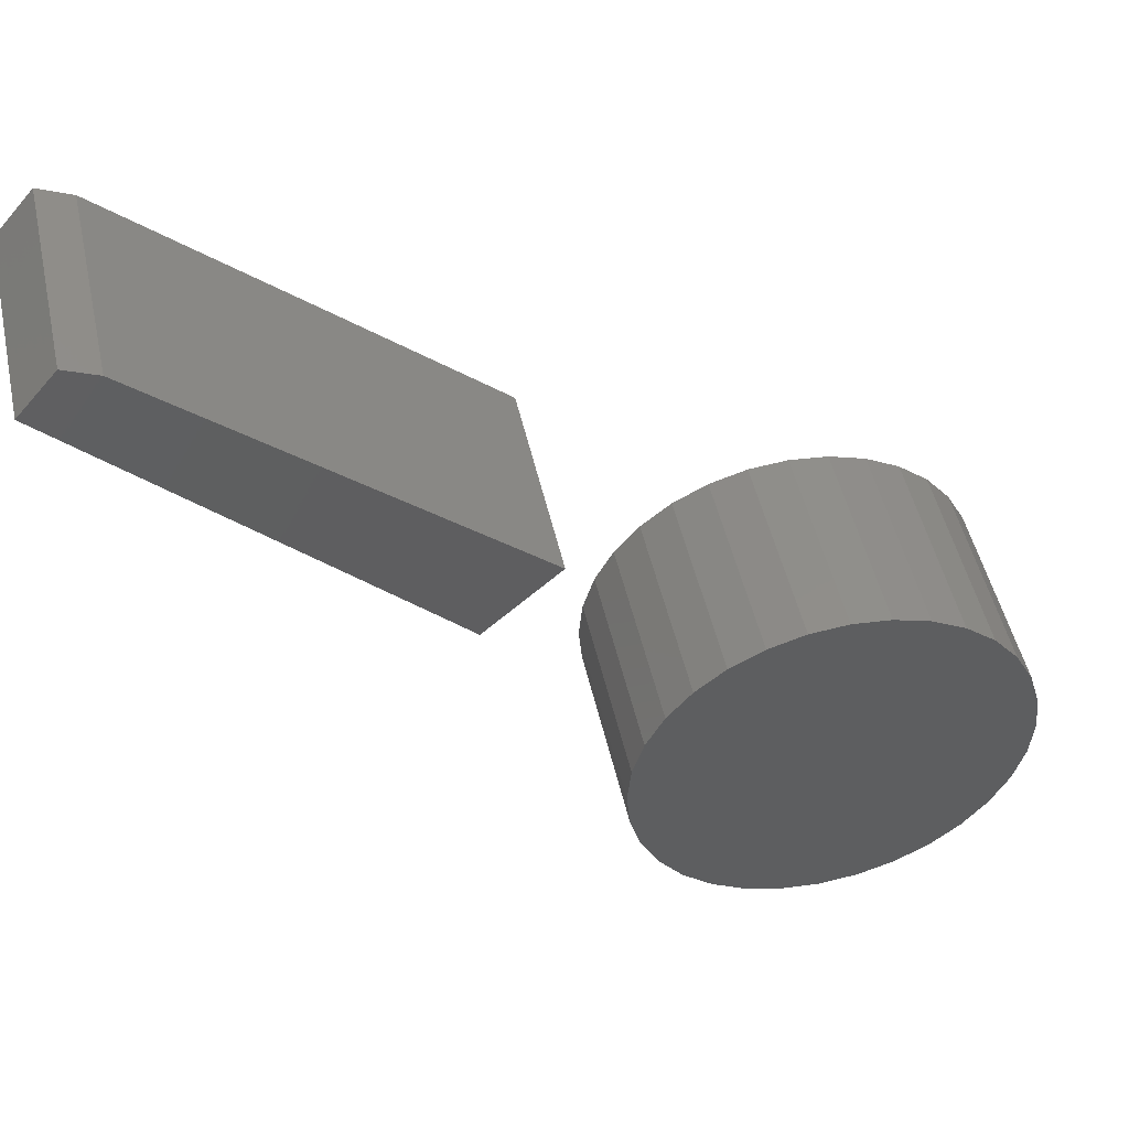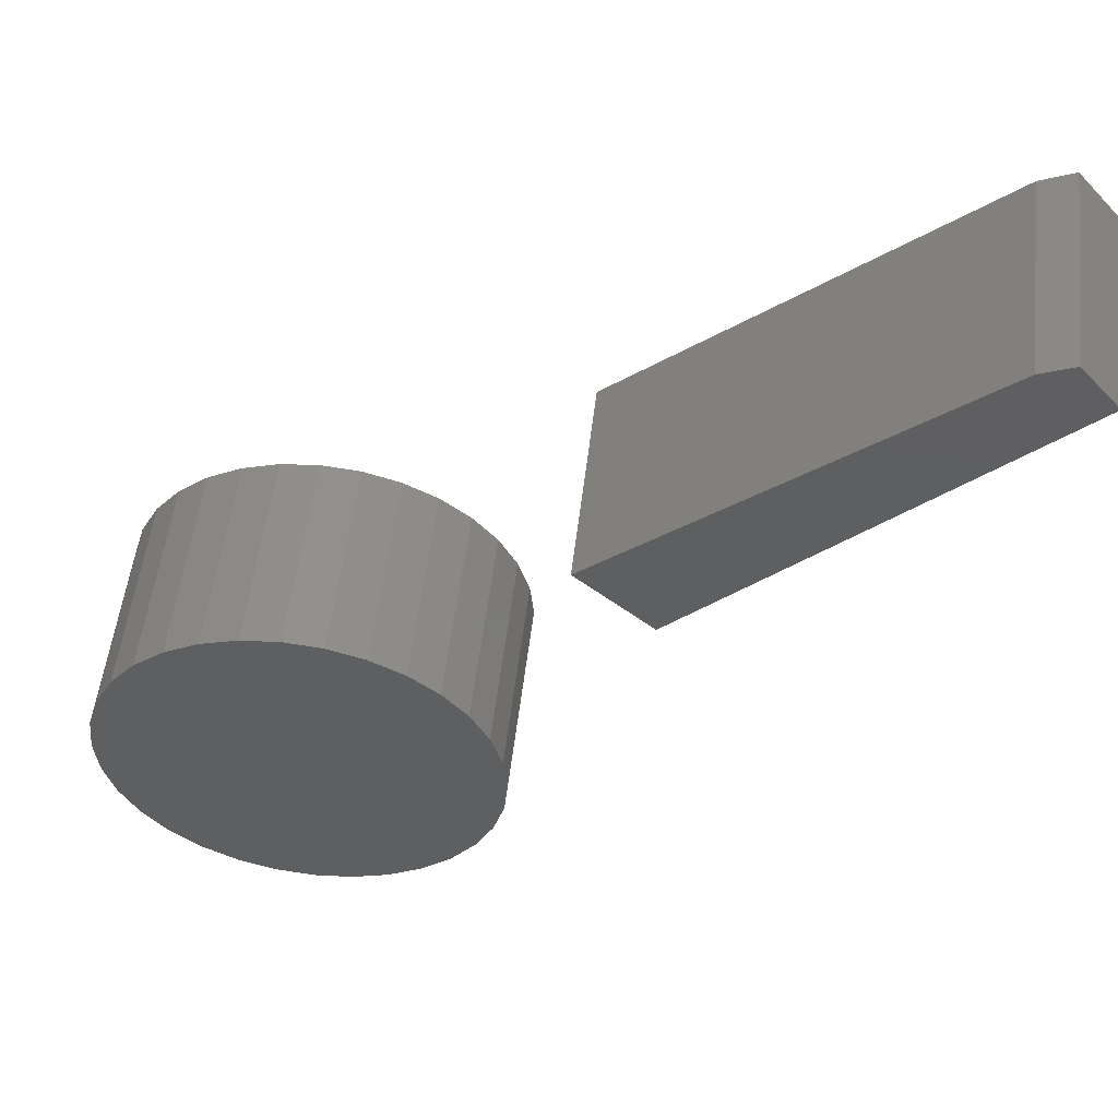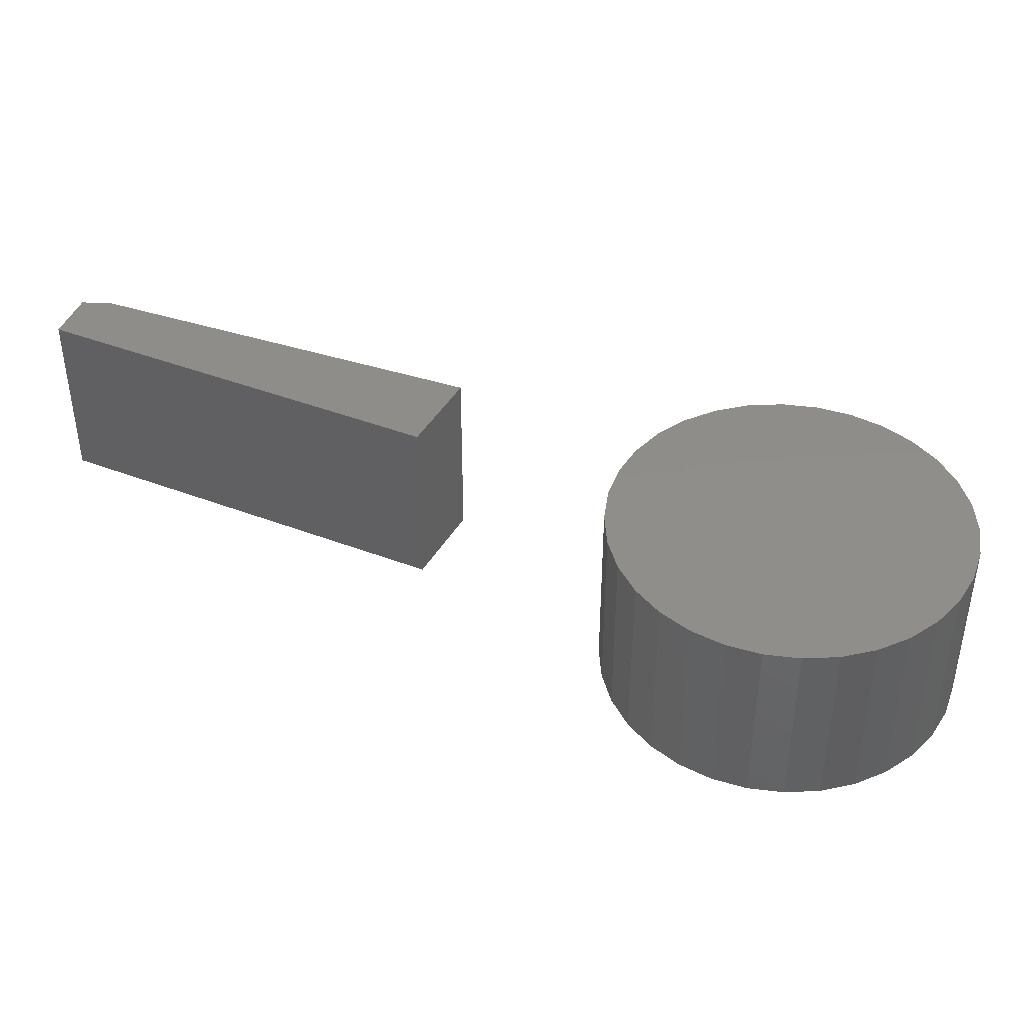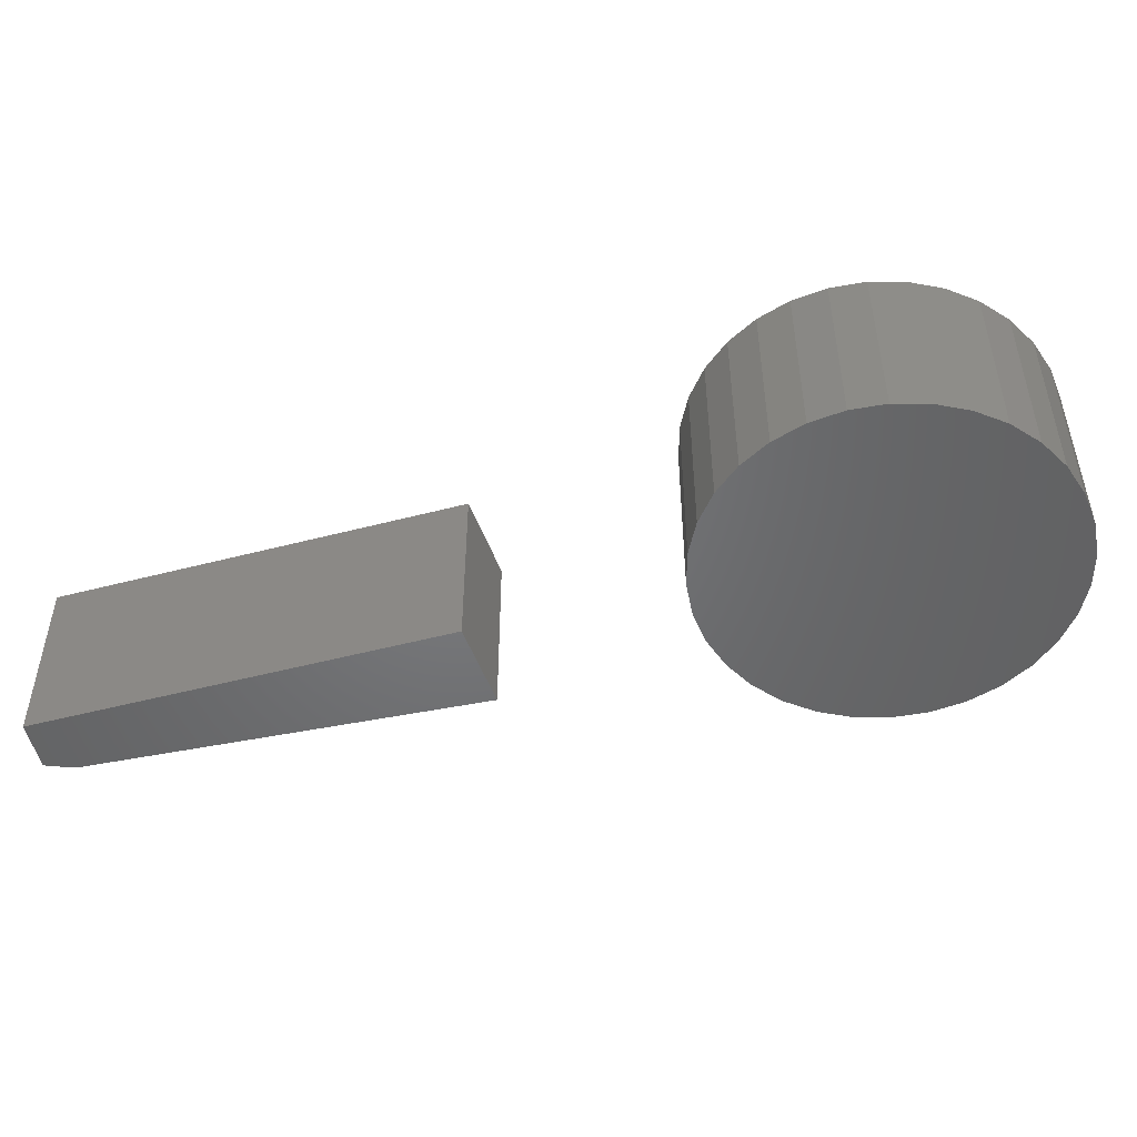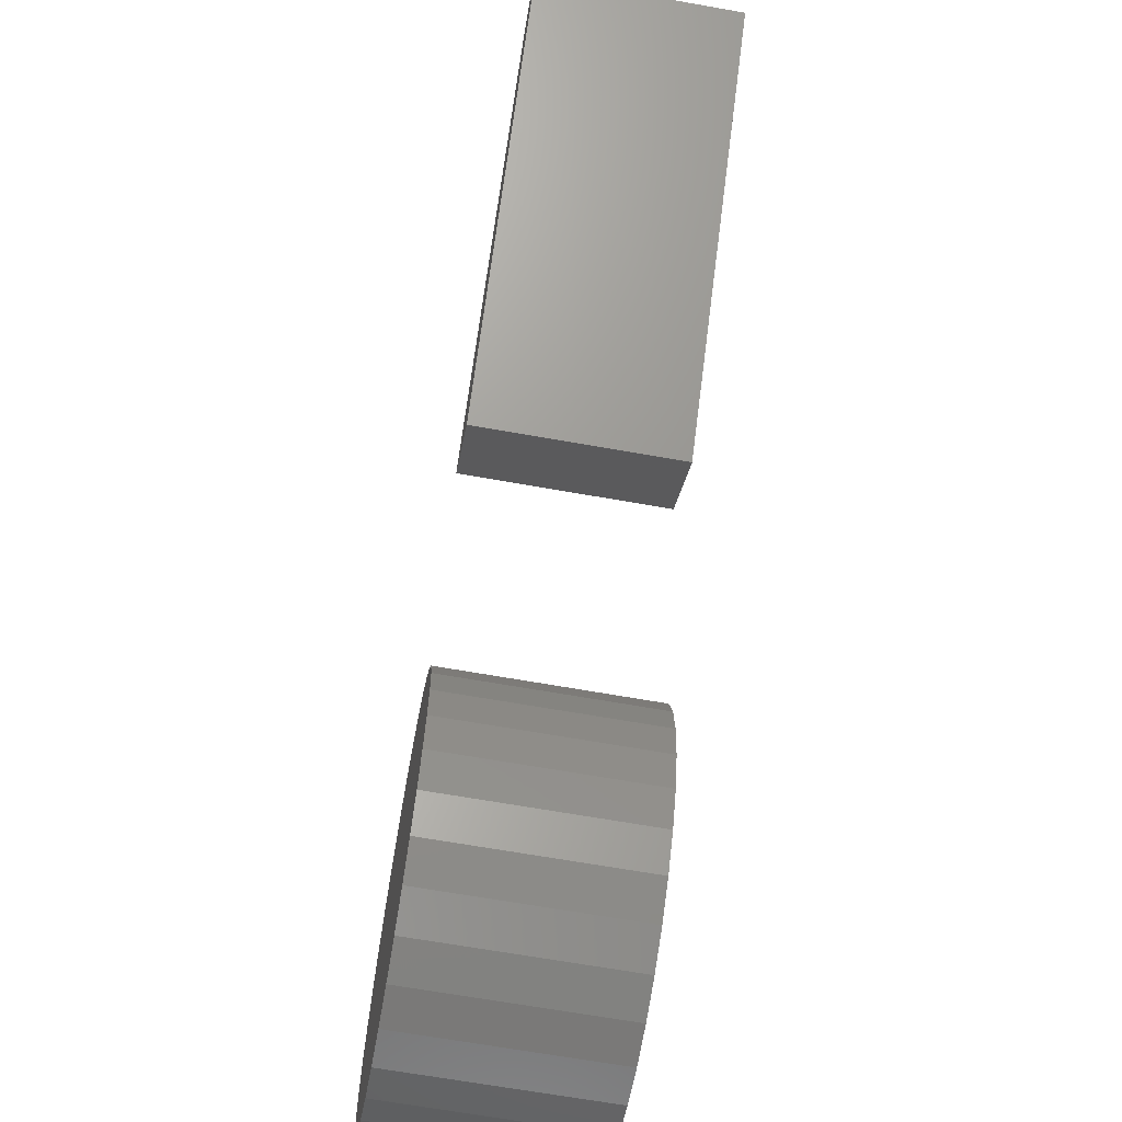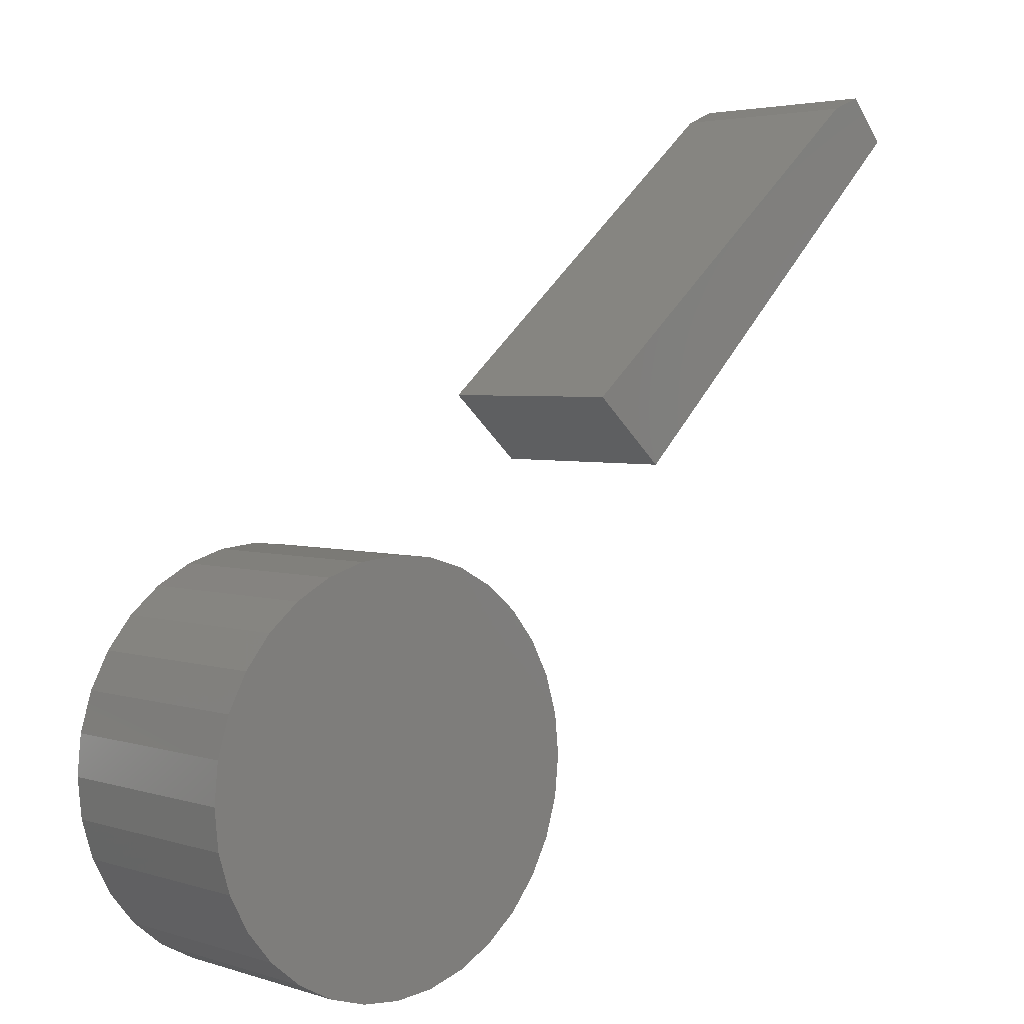
<metadata>
{"format":"stl","ext":"stl","renderer":"f3d","projection":"perspective","resolution":1024,"background":"white","views":[{"elev":48.5,"azim":167.6,"up":"+Z"},{"elev":52.3,"azim":6.6,"up":"+Z"},{"elev":42.3,"azim":160.2,"up":"+Y"},{"elev":-50.1,"azim":151.7,"up":"+Y"},{"elev":-66.6,"azim":79.9,"up":"+Z"},{"elev":3.5,"azim":-43.2,"up":"+Z"}]}
</metadata>
<code>
# stl→obj: 74 verts, 140 faces
v -0.2364 -0.1484 -0.2566
v -0.183 -0.1484 -0.3047
v 0.01307 -0.1484 -0.04201
v 0.06291 -0.1484 -0.06414
v 0.03592 -0.1484 -0.03266
v 0.03592 3.704e-17 -0.03266
v 0.06291 3.679e-17 -0.06414
v 0.01307 3.526e-17 -0.04201
v -0.183 9.792e-18 -0.3047
v -0.2364 9.495e-18 -0.2566
v -0.4513 -0.1484 -0.3584
v -0.395 -0.1484 -0.3584
v -0.4231 -0.1484 -0.3557
v -0.4783 -0.1484 -0.3667
v -0.3679 -0.1484 -0.3667
v -0.3679 -0.1484 -0.6333
v -0.4513 -0.1484 -0.6416
v -0.395 -0.1484 -0.6416
v -0.4231 -0.1484 -0.6443
v -0.3429 -0.1484 -0.38
v -0.5033 -0.1484 -0.38
v -0.3211 -0.1484 -0.3979
v -0.5252 -0.1484 -0.3979
v -0.3031 -0.1484 -0.4198
v -0.5431 -0.1484 -0.4198
v -0.2898 -0.1484 -0.4448
v -0.5564 -0.1484 -0.4448
v -0.2816 -0.1484 -0.4718
v -0.5647 -0.1484 -0.4718
v -0.2788 -0.1484 -0.5
v -0.5674 -0.1484 -0.5
v -0.2816 -0.1484 -0.5282
v -0.5647 -0.1484 -0.5282
v -0.2898 -0.1484 -0.5552
v -0.5564 -0.1484 -0.5552
v -0.3031 -0.1484 -0.5802
v -0.5431 -0.1484 -0.5802
v -0.3211 -0.1484 -0.6021
v -0.5252 -0.1484 -0.6021
v -0.3429 -0.1484 -0.62
v -0.5033 -0.1484 -0.62
v -0.4783 -0.1484 -0.6333
v -0.4231 3.577e-17 -0.3557
v -0.395 3.874e-17 -0.3584
v -0.4513 3.249e-17 -0.3584
v -0.4783 2.903e-17 -0.3667
v -0.3679 4.129e-17 -0.3667
v -0.395 2.302e-17 -0.6416
v -0.4513 1.677e-17 -0.6416
v -0.3679 2.649e-17 -0.6333
v -0.4231 1.974e-17 -0.6443
v -0.4783 1.422e-17 -0.6333
v -0.5033 1.219e-17 -0.62
v -0.3429 3e-17 -0.62
v -0.5252 1.076e-17 -0.6021
v -0.3211 3.342e-17 -0.6021
v -0.5431 9.982e-18 -0.5802
v -0.3031 3.663e-17 -0.5802
v -0.5564 9.886e-18 -0.5552
v -0.2898 3.949e-17 -0.5552
v -0.5647 1.048e-17 -0.5282
v -0.2816 4.191e-17 -0.5282
v -0.5674 1.173e-17 -0.5
v -0.2788 4.378e-17 -0.5
v -0.5647 1.36e-17 -0.4718
v -0.2816 4.503e-17 -0.4718
v -0.5564 1.602e-17 -0.4448
v -0.2898 4.563e-17 -0.4448
v -0.5431 1.888e-17 -0.4198
v -0.3031 4.553e-17 -0.4198
v -0.5252 2.209e-17 -0.3979
v -0.3211 4.475e-17 -0.3979
v -0.5033 2.551e-17 -0.38
v -0.3429 4.332e-17 -0.38
f 1 2 3
f 3 2 4
f 3 4 5
f 6 7 8
f 8 7 9
f 8 9 10
f 3 8 1
f 1 8 10
f 7 6 4
f 4 6 5
f 5 6 3
f 3 6 8
f 2 9 4
f 4 9 7
f 10 9 1
f 1 9 2
f 11 12 13
f 12 11 14
f 12 14 15
f 16 17 18
f 18 17 19
f 15 14 20
f 20 14 21
f 20 21 22
f 22 21 23
f 22 23 24
f 24 23 25
f 24 25 26
f 26 25 27
f 26 27 28
f 28 27 29
f 28 29 30
f 30 29 31
f 30 31 32
f 32 31 33
f 32 33 34
f 34 33 35
f 34 35 36
f 36 35 37
f 36 37 38
f 38 37 39
f 38 39 40
f 40 39 41
f 40 41 16
f 16 41 42
f 16 42 17
f 43 44 45
f 46 45 44
f 47 46 44
f 48 49 50
f 51 49 48
f 49 52 50
f 50 52 53
f 50 53 54
f 54 53 55
f 54 55 56
f 56 55 57
f 56 57 58
f 58 57 59
f 58 59 60
f 60 59 61
f 60 61 62
f 62 61 63
f 62 63 64
f 64 63 65
f 64 65 66
f 66 65 67
f 66 67 68
f 68 67 69
f 68 69 70
f 70 69 71
f 70 71 72
f 72 71 73
f 72 73 74
f 74 73 46
f 74 46 47
f 64 30 62
f 62 30 32
f 62 32 60
f 60 32 34
f 60 34 58
f 58 34 36
f 58 36 56
f 56 36 38
f 56 38 54
f 54 38 40
f 54 40 50
f 50 40 16
f 50 16 48
f 48 16 18
f 48 18 51
f 51 18 19
f 51 19 49
f 49 19 17
f 49 17 52
f 52 17 42
f 52 42 53
f 53 42 41
f 53 41 55
f 55 41 39
f 55 39 57
f 57 39 37
f 57 37 59
f 59 37 35
f 59 35 61
f 61 35 33
f 61 33 63
f 63 33 31
f 63 31 65
f 65 31 29
f 65 29 67
f 67 29 27
f 67 27 69
f 69 27 25
f 69 25 71
f 71 25 23
f 71 23 73
f 73 23 21
f 73 21 46
f 46 21 14
f 46 14 45
f 45 14 11
f 45 11 43
f 43 11 13
f 43 13 44
f 44 13 12
f 44 12 47
f 47 12 15
f 47 15 74
f 74 15 20
f 74 20 72
f 72 20 22
f 72 22 70
f 70 22 24
f 70 24 68
f 68 24 26
f 68 26 66
f 66 26 28
f 66 28 64
f 64 28 30

</code>
